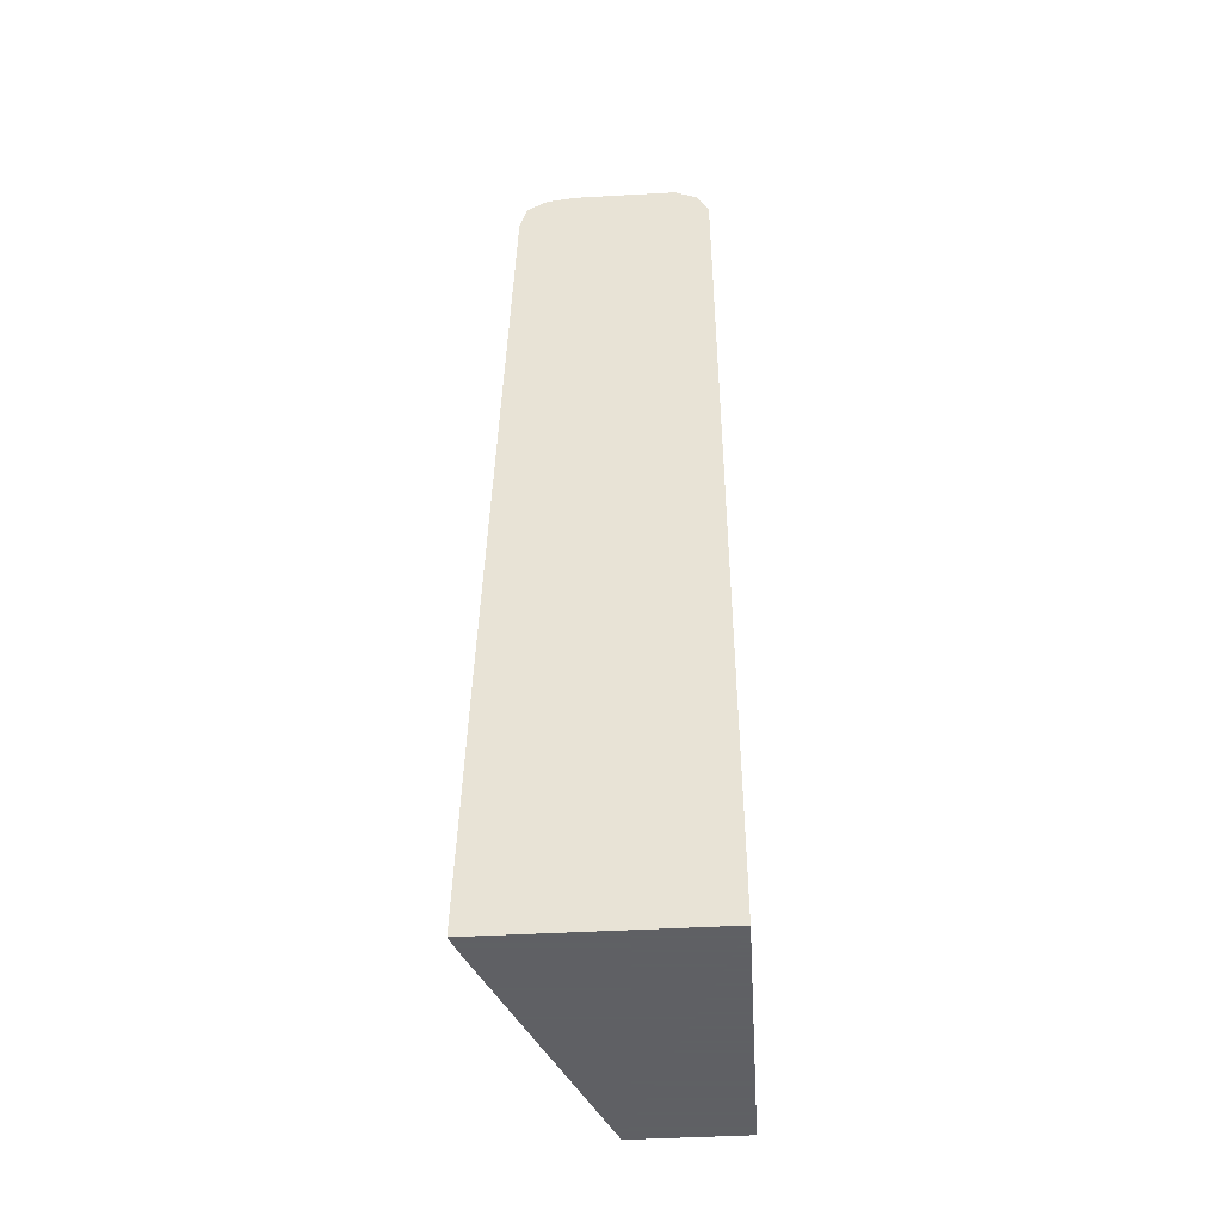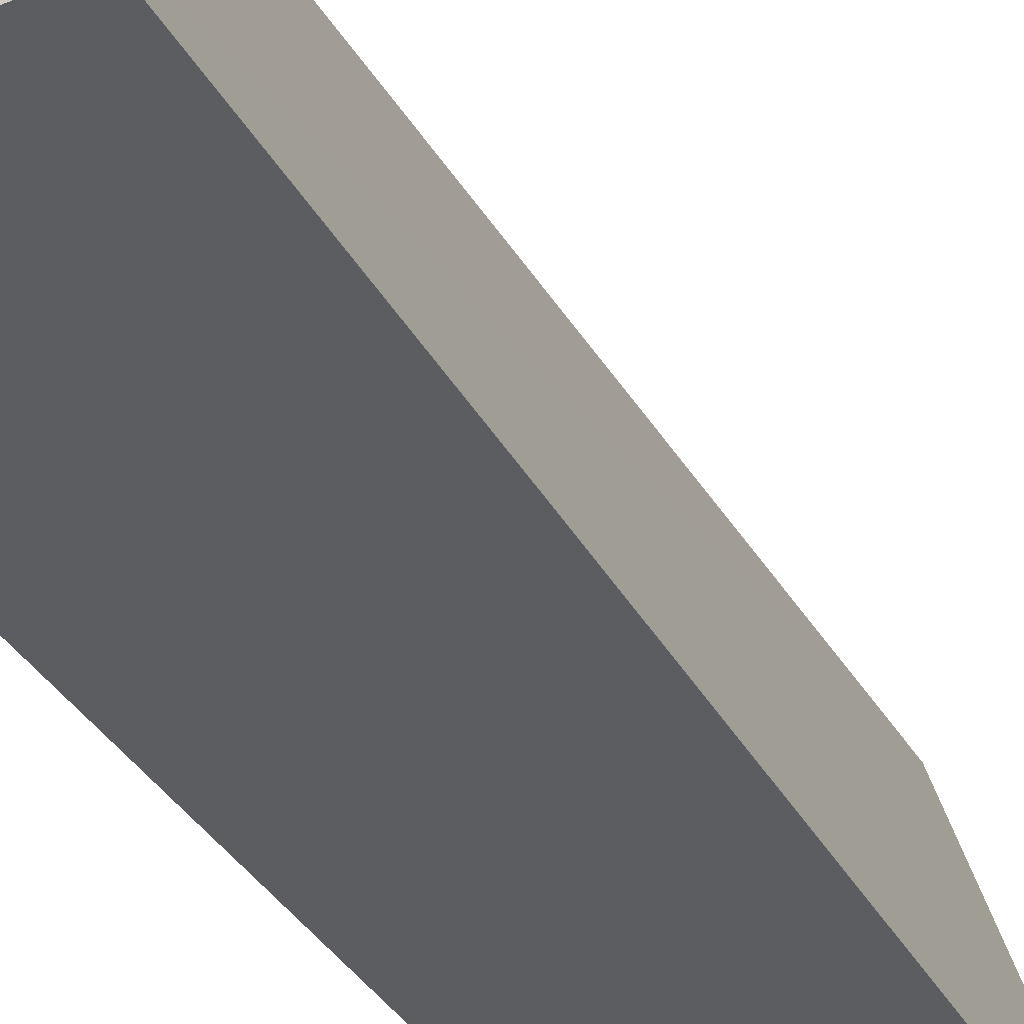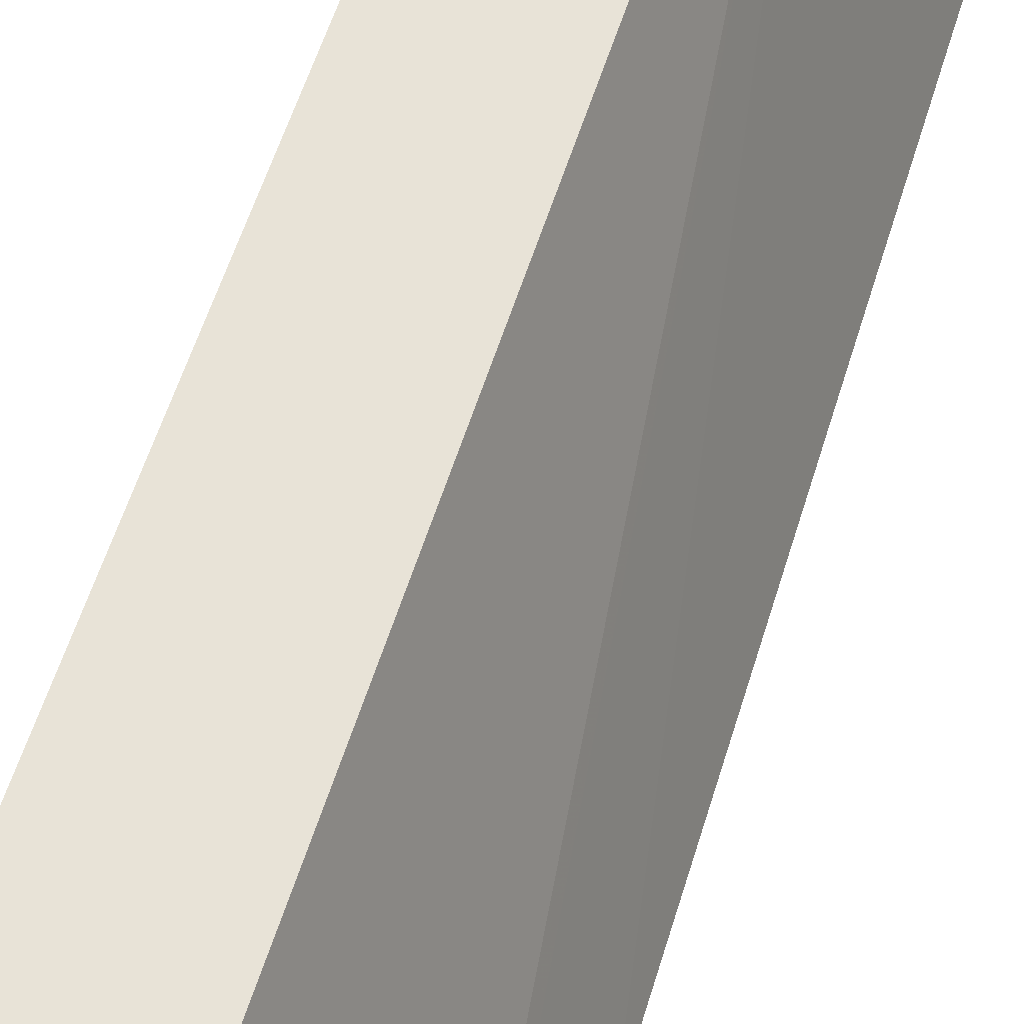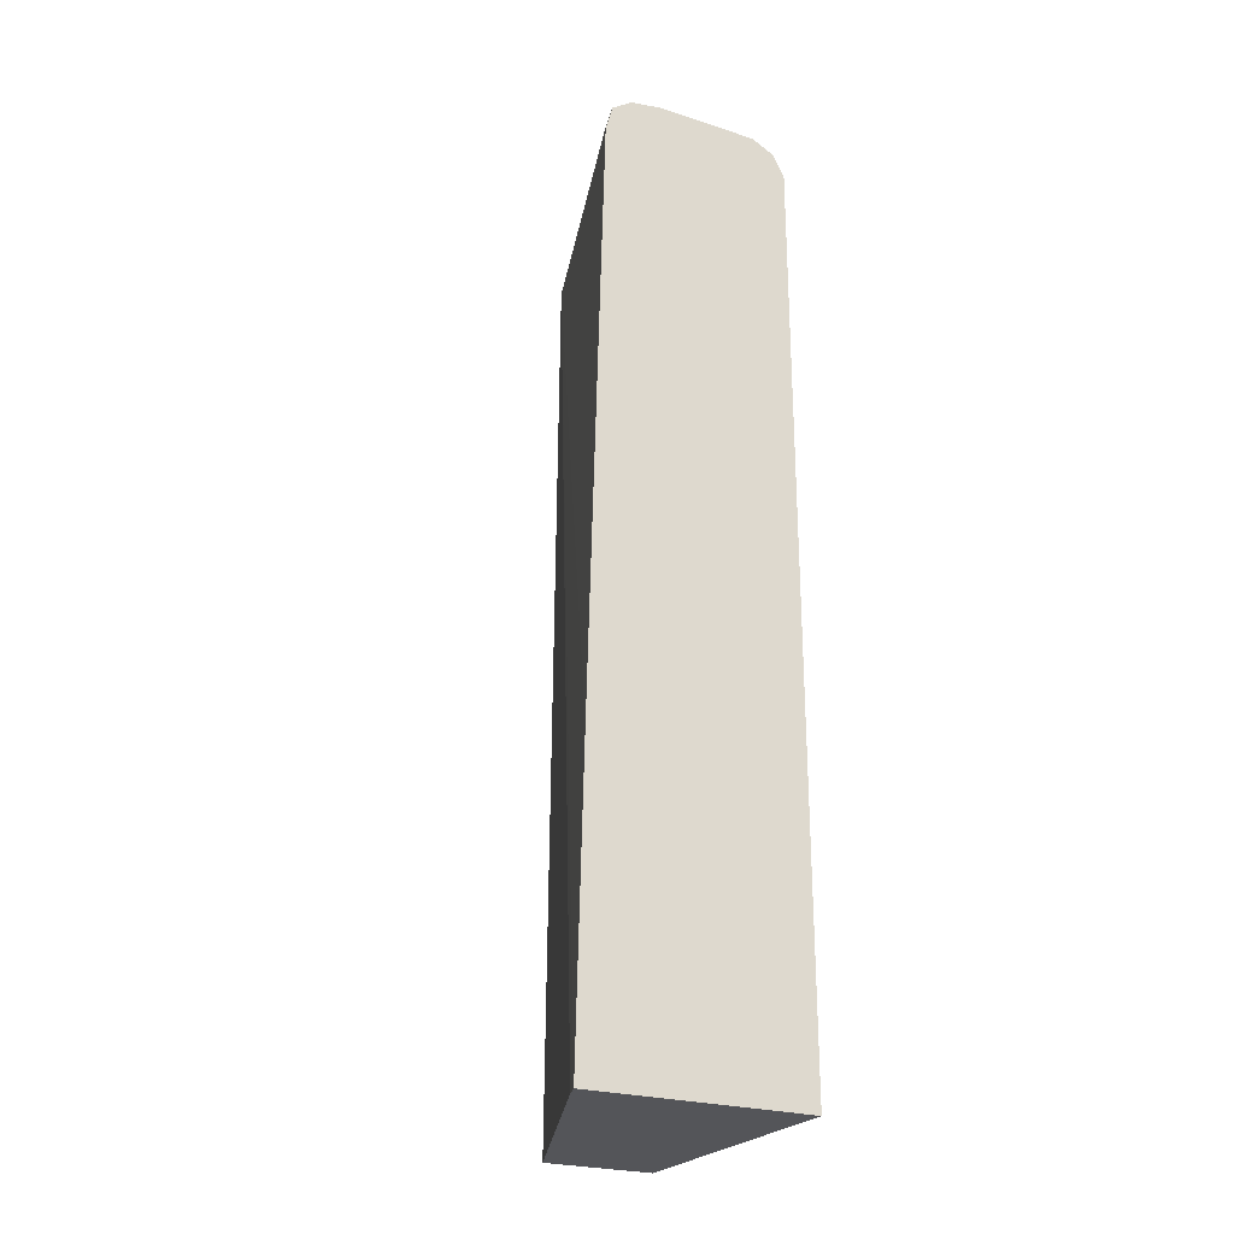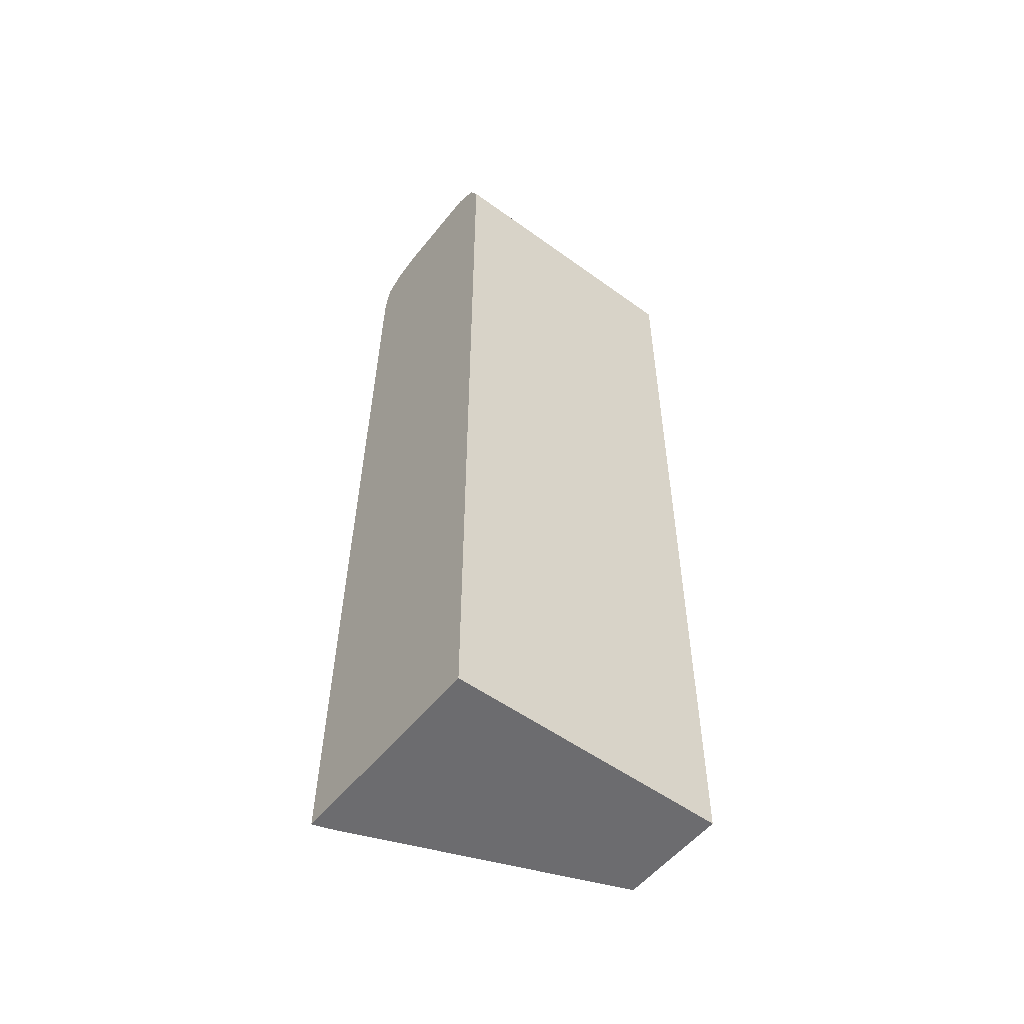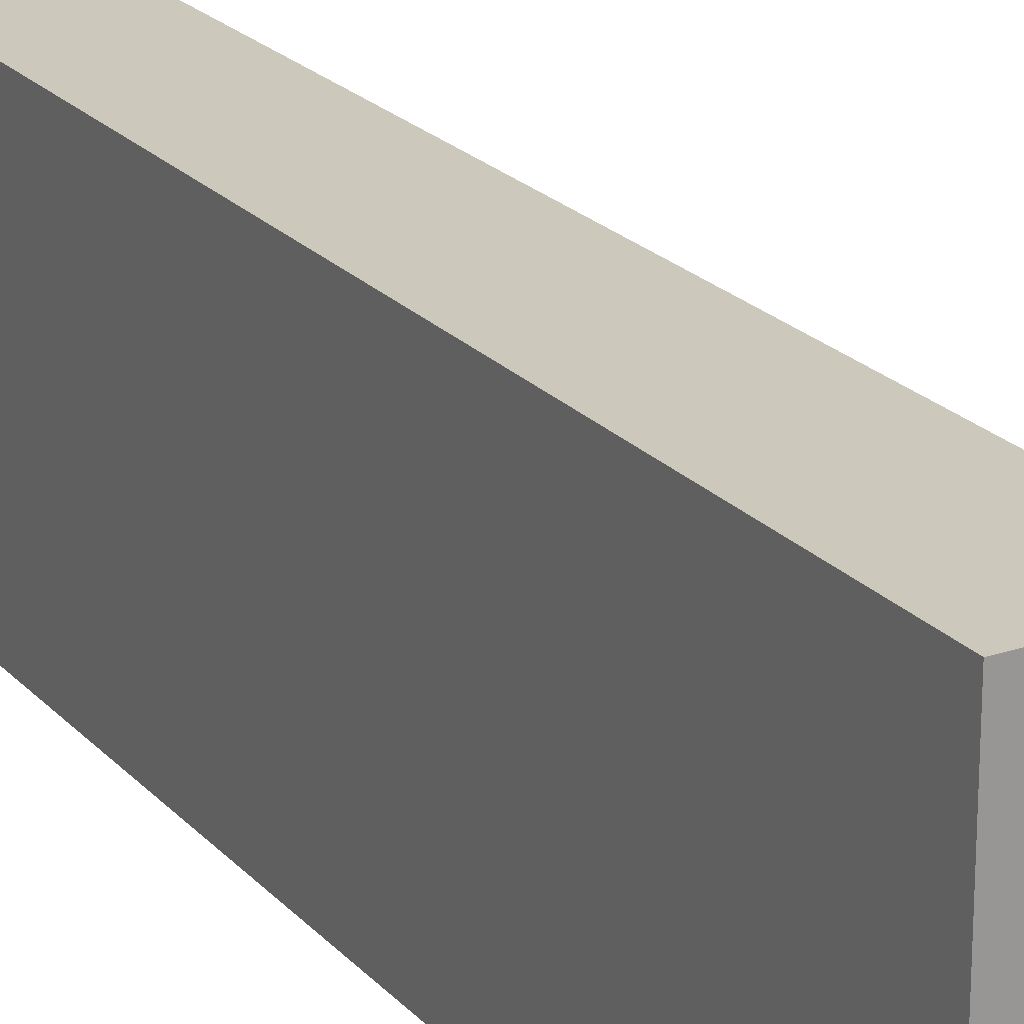
<metadata>
{"format":"obj","ext":"obj","renderer":"f3d","projection":"perspective","resolution":1024,"background":"white","views":[{"elev":-45.3,"azim":-176.3,"up":"+Y"},{"elev":-36.6,"azim":27.5,"up":"+Z"},{"elev":62.2,"azim":18.6,"up":"+Z"},{"elev":-24.8,"azim":152.6,"up":"+Y"},{"elev":-53.8,"azim":-127.7,"up":"+Y"},{"elev":22.1,"azim":-30.0,"up":"+Z"}]}
</metadata>
<code>
v -0.4366 0.5531 0.1714
v -0.4657 0.5531 0.1714
v -0.4172 0.5433 0.1714
v -0.3532 0.5492 -0.06798
v -0.3784 0.5531 -0.05821
v -0.4657 0.5531 -0.06798
v -0.4851 0.5433 0.1714
v -0.4075 0.5239 0.1714
v -0.3396 0.5336 -0.0485
v -0.3357 0.5375 -0.06798
v -0.3784 0.5531 -0.06798
v -0.4851 0.5433 -0.06798
v -0.4862 0.5412 0.1714
v -0.3297 0.5144 -0.06798
v -0.4014 -0.2451 0.1714
v -0.3141 -0.2451 -0.05211
v -0.3088 -0.2451 -0.06798
v -0.3153 0.004935 -0.06798
v -0.4884 0.5368 -0.06798
v -0.4948 0.5239 -0.06798
v -0.4948 0.5239 0.1714
v -0.4948 -0.2451 0.1714
v -0.4948 -0.2451 -0.06798
f 8 17 18
f 4 19 12
f 4 12 6
f 4 6 11
f 7 12 13
f 8 14 9
f 8 15 16
f 8 16 17
f 8 18 14
f 4 10 14
f 12 19 13
f 13 19 20
f 13 20 21
f 15 22 23
f 15 23 17
f 15 17 16
f 20 23 22
f 20 22 21
f 4 20 19
f 9 14 10
f 4 23 20
f 2 6 12
f 4 18 17
f 4 17 23
f 1 2 7
f 1 7 13
f 1 21 22
f 1 22 15
f 1 15 8
f 1 8 3
f 1 3 4
f 1 4 5
f 1 13 21
f 1 11 6
f 1 6 2
f 2 12 7
f 3 8 9
f 3 9 10
f 3 10 4
f 4 11 5
f 1 5 11
f 4 14 18

</code>
